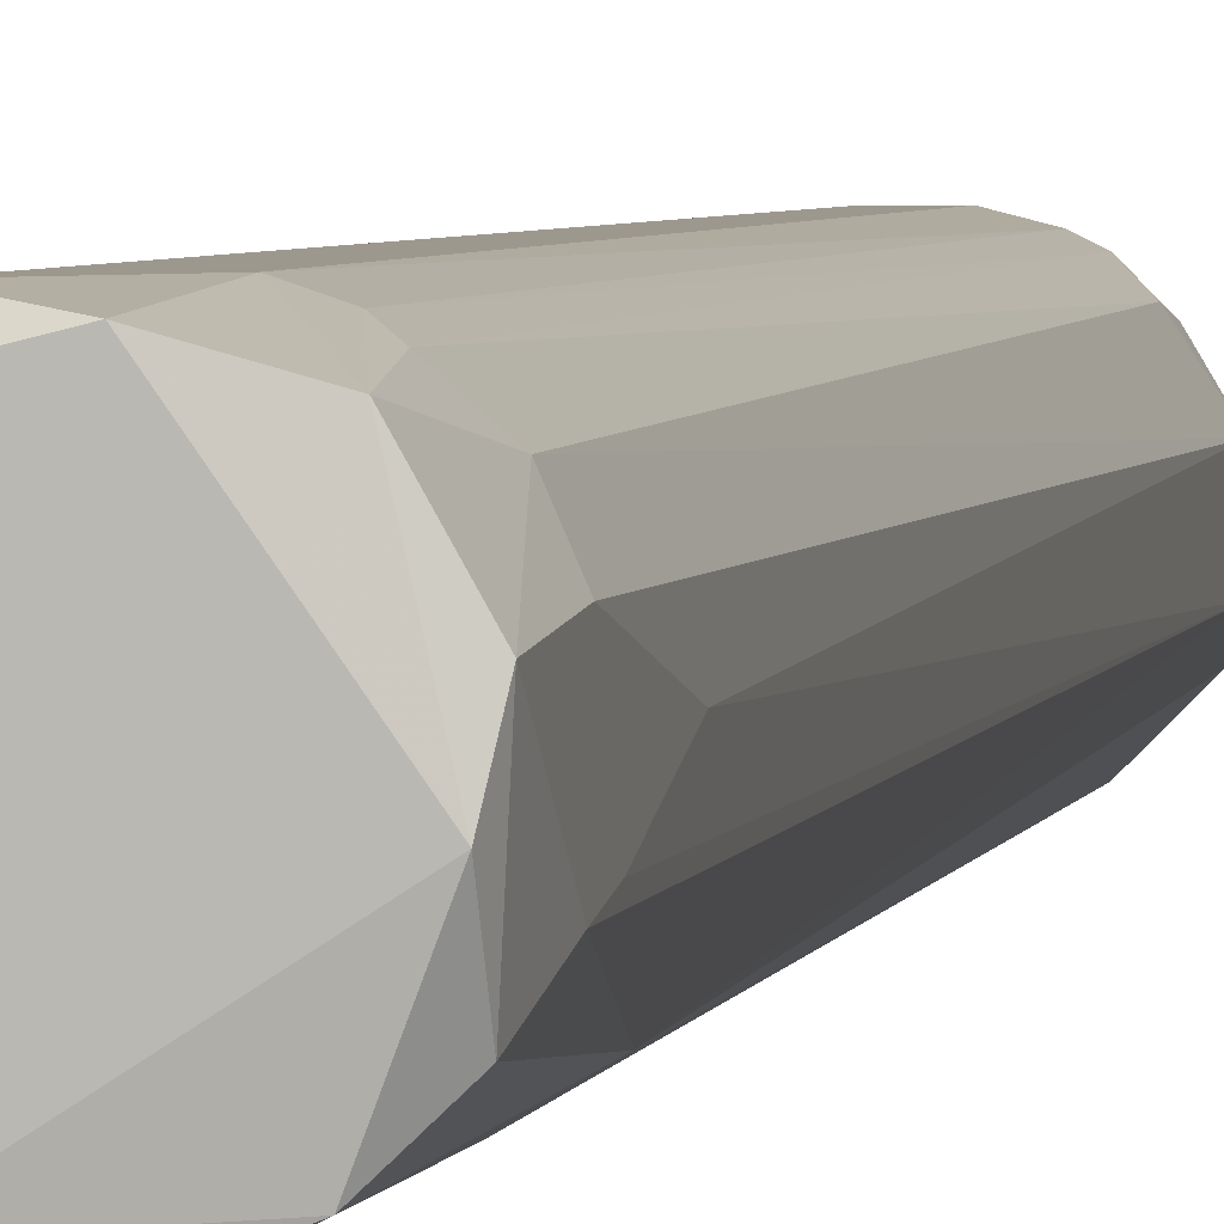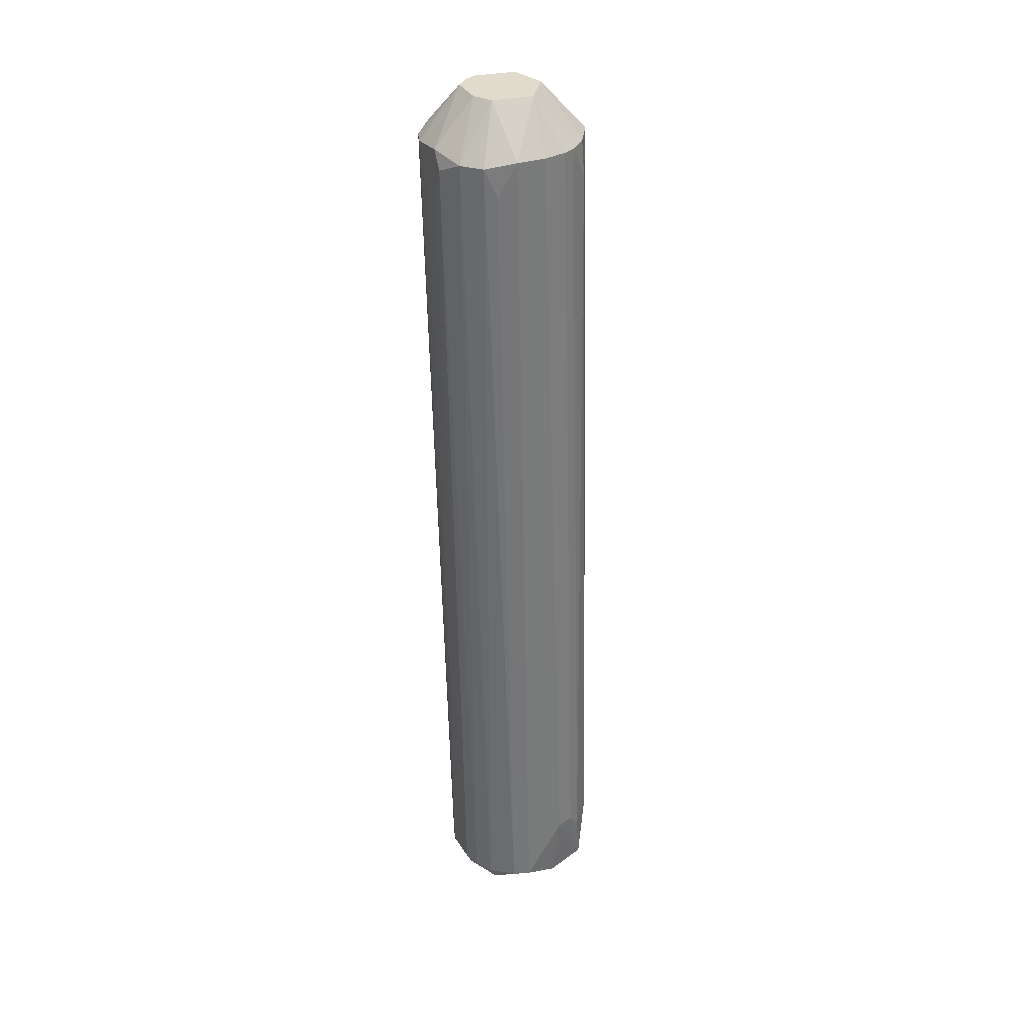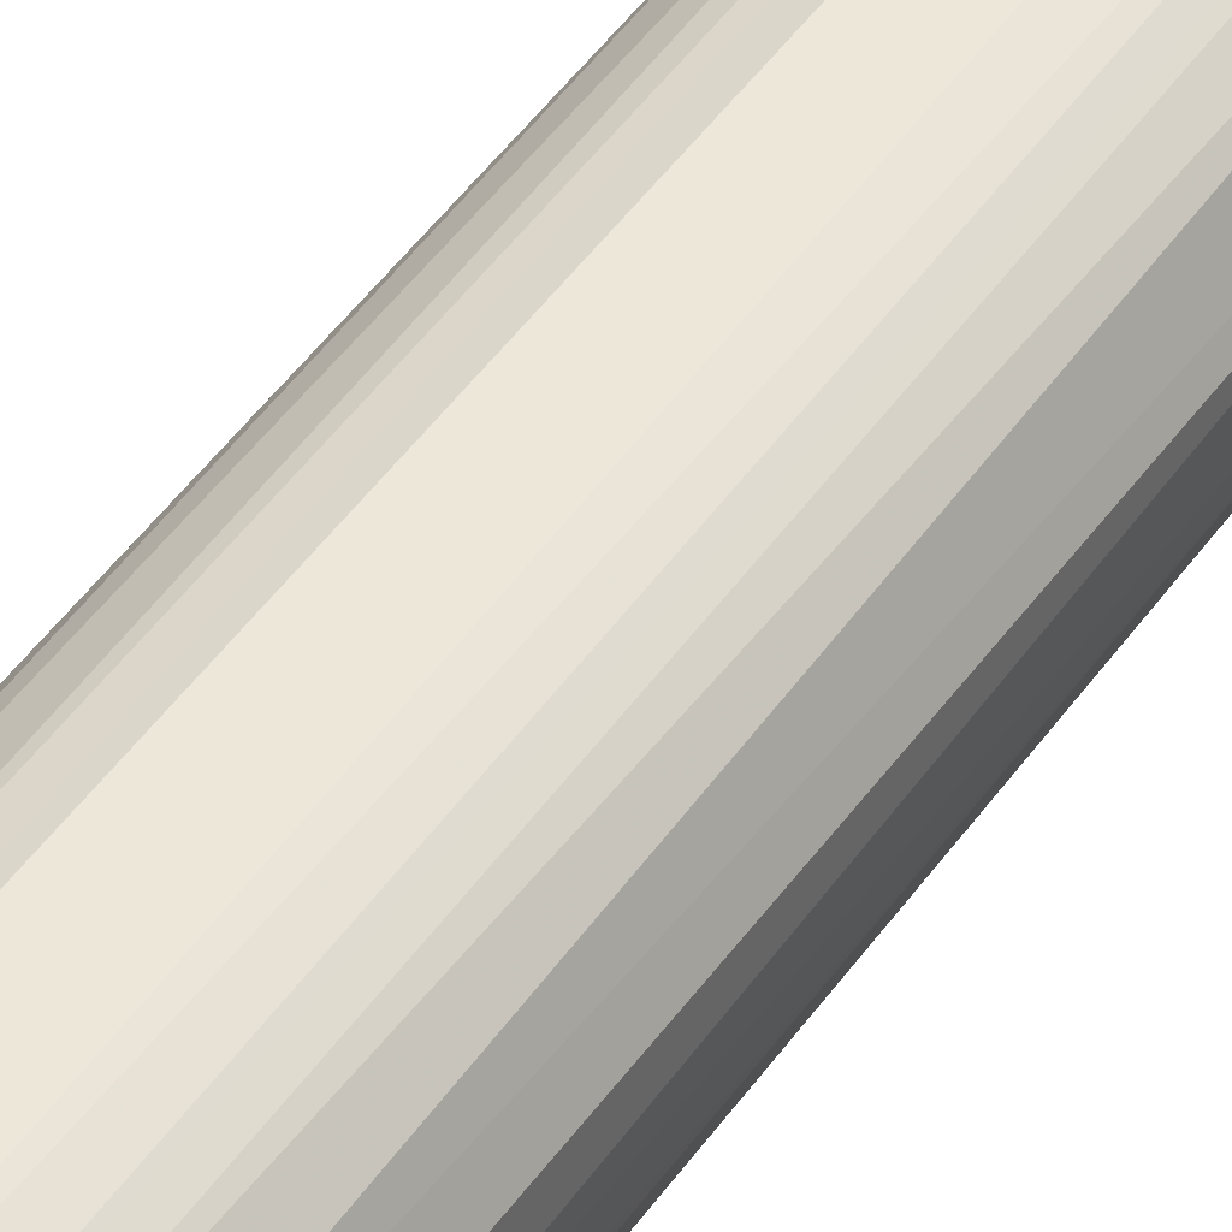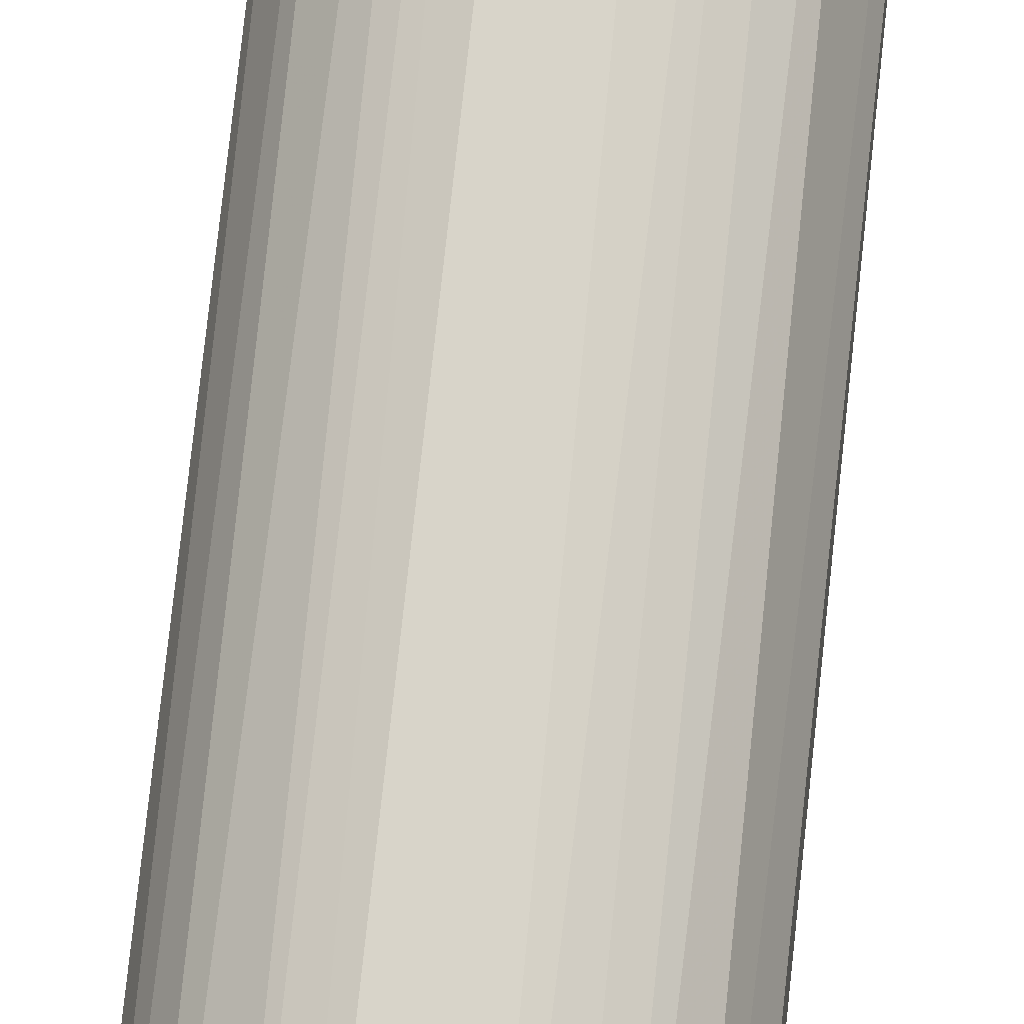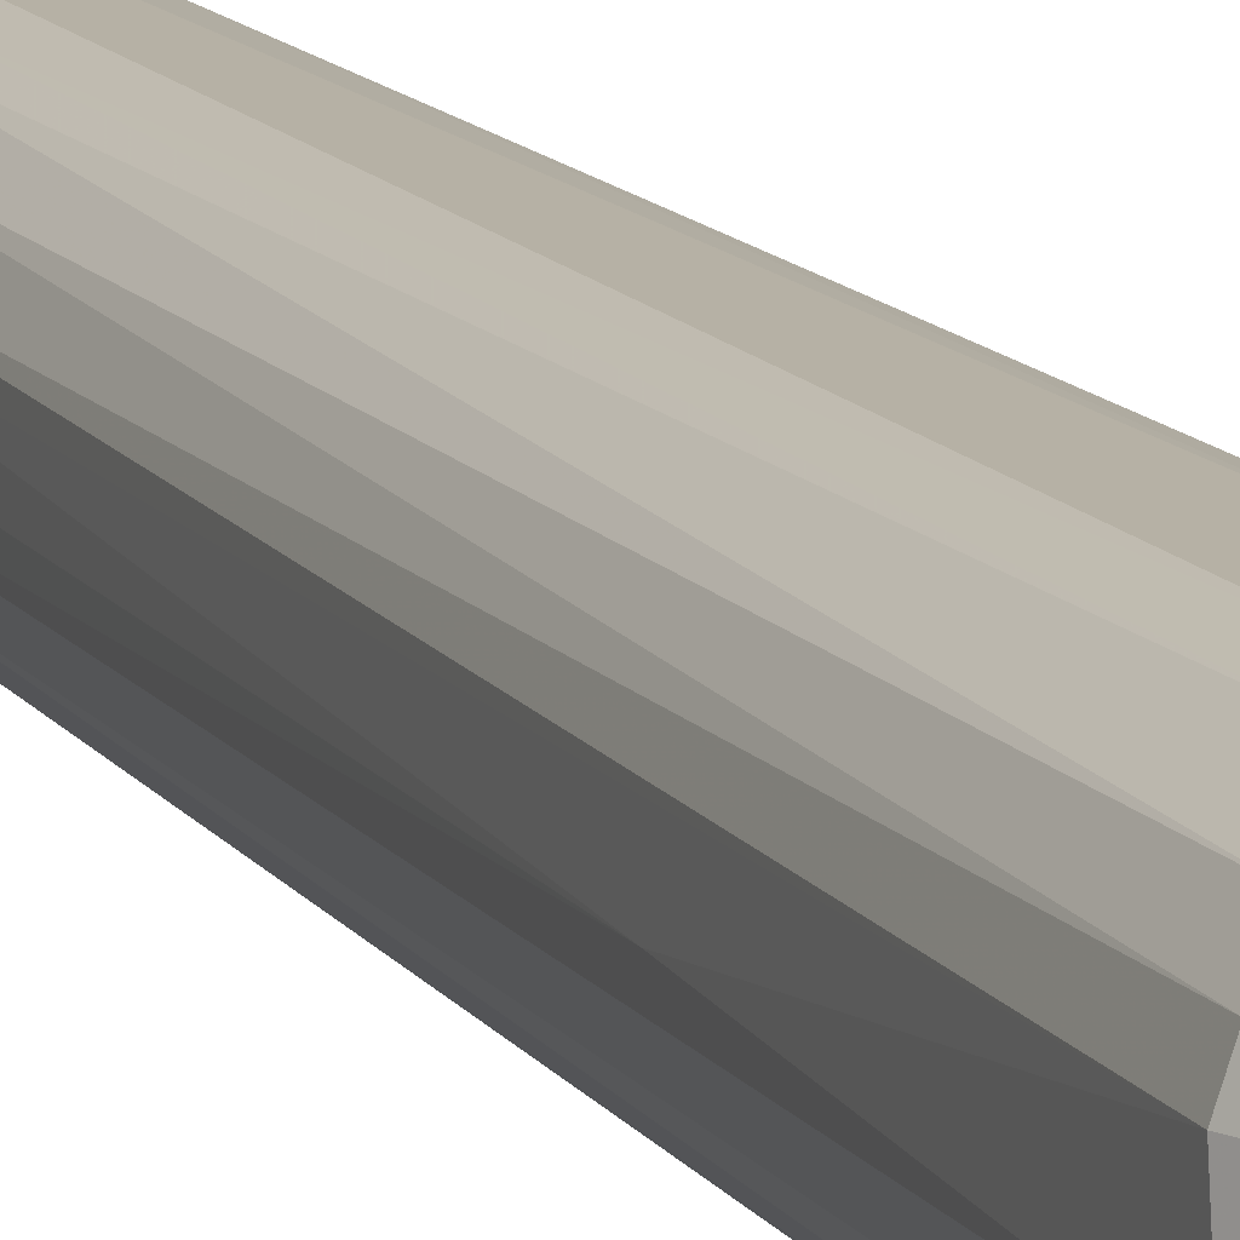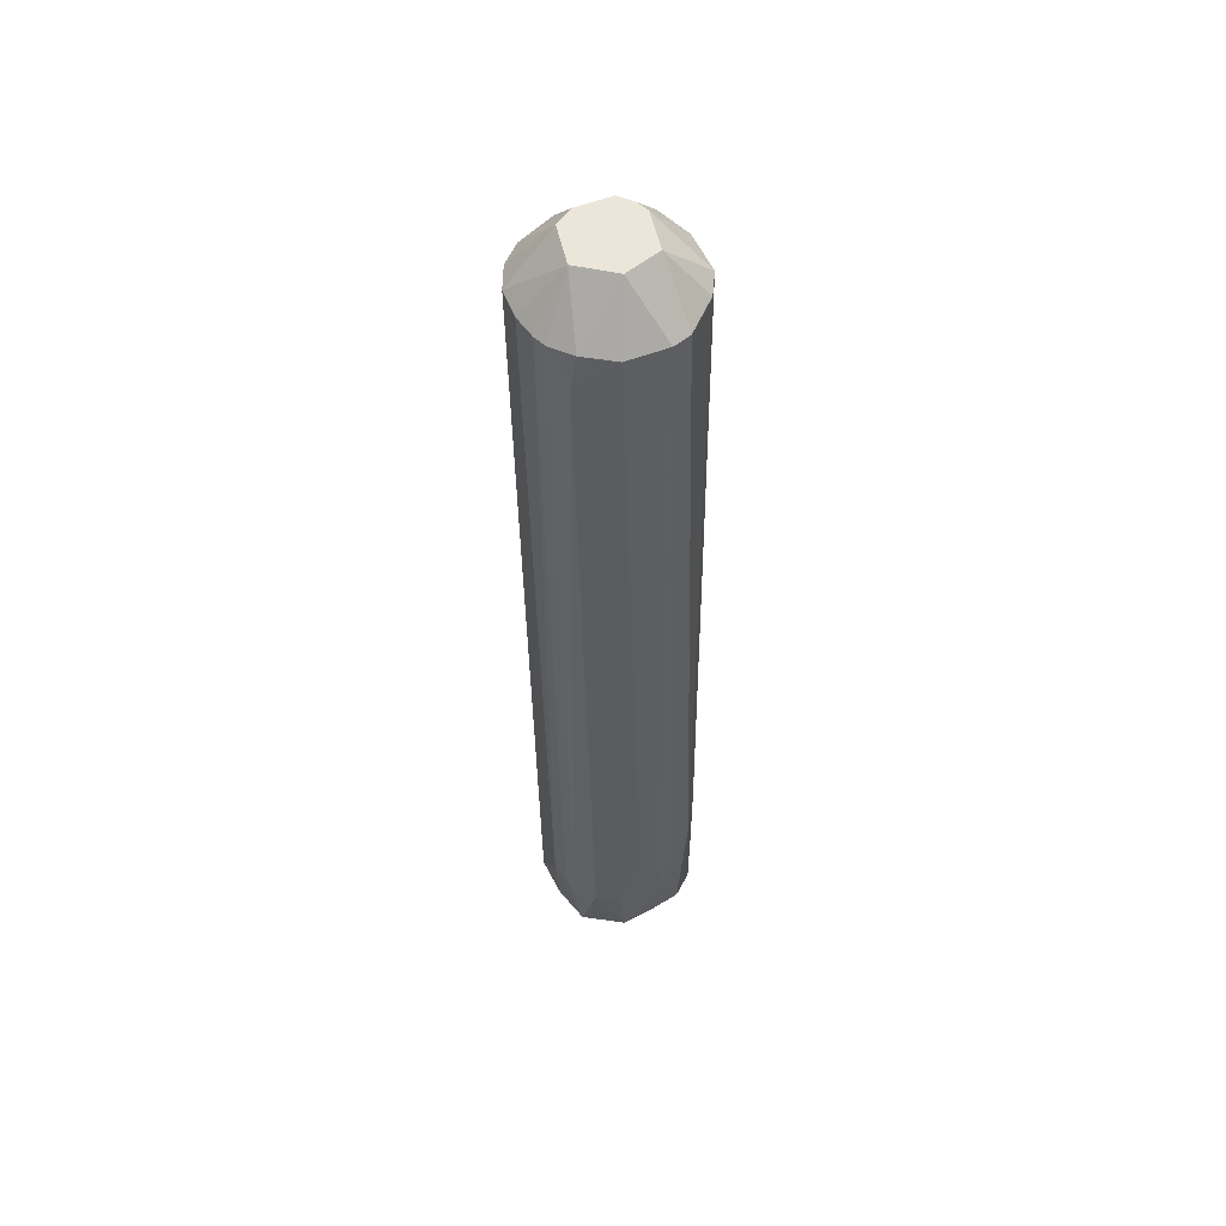
<metadata>
{"format":"obj","ext":"obj","renderer":"f3d","projection":"perspective","resolution":1024,"background":"white","views":[{"elev":3.2,"azim":11.9,"up":"+Z"},{"elev":33.2,"azim":-23.7,"up":"+Y"},{"elev":49.7,"azim":35.4,"up":"+Z"},{"elev":75.5,"azim":7.3,"up":"+Z"},{"elev":12.0,"azim":-19.1,"up":"+Z"},{"elev":56.6,"azim":68.6,"up":"+Y"}]}
</metadata>
<code>
v -0.02496 -0.05512 0.006569
v -0.04656 0.04496 0.00801
v -0.04656 0.04496 0.01089
v -0.0444 -0.0652 0.006569
v -0.0372 -0.06449 0.01881
v -0.02928 0.05 0.01521
v -0.03432 0.05 -0.000631
v -0.03792 -0.06449 -0.000631
v -0.03936 0.05 0.01881
v -0.02784 -0.0652 0.01665
v -0.04368 0.05 0.001531
v -0.02712 0.04999 0.006569
v -0.02856 -0.0652 0.000809
v -0.04224 -0.06449 0.01593
v -0.02496 -0.05801 0.01232
v -0.04152 0.05576 0.01089
v -0.03288 0.05 0.01809
v -0.04296 0.04927 0.01737
v -0.0264 -0.0472 0.002248
v -0.03216 -0.05655 0.01881
v -0.04296 -0.06449 0.002969
v -0.04584 0.04927 0.00369
v -0.04008 0.04927 -0.000631
v -0.02712 0.04999 0.01161
v -0.0444 -0.06449 0.01161
v -0.04512 0.04927 0.01521
v -0.0336 0.05576 0.005129
v -0.03144 0.05 0.000809
v -0.03144 -0.06088 -0.000631
v -0.03504 0.05576 0.01377
v -0.02568 -0.06592 0.00801
v -0.02928 0.04567 0.01593
v -0.02784 0.04999 0.00441
v -0.04008 -0.05007 9e-05
v -0.04152 -0.06593 0.01593
v -0.03792 -0.06593 9e-05
v -0.03936 -0.06449 0.01809
v -0.04008 0.05576 0.005129
v -0.02856 -0.05872 0.01737
v -0.0264 -0.05728 0.01521
v -0.04656 0.04784 0.01232
v -0.03576 0.05 0.01881
v -0.04368 -0.06449 0.01377
v -0.02568 -0.06376 0.003688
v -0.04656 0.04927 0.00585
v -0.02496 -0.04648 0.009446
v -0.03 -0.04575 9e-05
v -0.04296 0.04711 0.000809
v -0.02496 -0.0652 0.01161
v -0.03216 0.05576 0.009446
v -0.03288 -0.06593 0.01809
v -0.04512 -0.03352 0.00801
v -0.04152 -0.0652 0.001531
v -0.04008 0.05576 0.01305
v -0.02496 -0.05872 0.00585
v -0.04656 0.05 0.01089
v -0.03144 0.05 0.01737
v -0.04152 0.05576 0.006569
v -0.04152 0.04567 0.01809
v -0.04368 -0.0652 0.00441
v -0.03 -0.05655 0.01809
v -0.04368 -0.06593 0.01161
v -0.03216 -0.0652 -0.000631
v -0.03864 0.05576 0.00441
f 38 27 64
f 9 5 20
f 7 8 23
f 14 18 26
f 7 27 28
f 8 7 29
f 27 16 30
f 24 6 32
f 12 19 33
f 19 28 33
f 28 27 33
f 23 8 34
f 13 31 36
f 18 14 37
f 35 5 37
f 14 35 37
f 16 27 38
f 32 39 40
f 15 24 40
f 24 32 40
f 39 10 40
f 2 3 41
f 3 25 41
f 9 20 42
f 20 17 42
f 30 9 42
f 17 30 42
f 14 26 43
f 35 14 43
f 41 25 43
f 26 41 43
f 13 19 44
f 31 13 44
f 22 4 45
f 2 41 45
f 1 12 46
f 15 1 46
f 12 24 46
f 24 15 46
f 19 13 47
f 7 28 47
f 28 19 47
f 29 7 47
f 13 29 47
f 22 11 48
f 21 22 48
f 11 23 48
f 23 34 48
f 1 15 49
f 10 31 49
f 40 10 49
f 15 40 49
f 31 44 49
f 24 12 50
f 6 24 50
f 30 6 50
f 27 30 50
f 12 33 50
f 33 27 50
f 20 5 51
f 10 20 51
f 31 10 51
f 5 35 51
f 36 31 51
f 35 36 51
f 3 2 52
f 25 3 52
f 4 25 52
f 2 45 52
f 45 4 52
f 34 8 53
f 8 36 53
f 21 48 53
f 48 34 53
f 18 9 54
f 26 18 54
f 16 26 54
f 9 30 54
f 30 16 54
f 12 1 55
f 19 12 55
f 44 19 55
f 1 49 55
f 49 44 55
f 26 16 56
f 41 26 56
f 45 41 56
f 30 17 57
f 6 30 57
f 32 6 57
f 39 32 57
f 11 22 58
f 38 11 58
f 16 38 58
f 22 45 58
f 56 16 58
f 45 56 58
f 5 9 59
f 9 18 59
f 37 5 59
f 18 37 59
f 22 21 60
f 4 22 60
f 21 53 60
f 53 36 60
f 20 10 61
f 17 20 61
f 10 39 61
f 57 17 61
f 39 57 61
f 25 4 62
f 36 35 62
f 35 43 62
f 43 25 62
f 4 60 62
f 60 36 62
f 8 29 63
f 29 13 63
f 36 8 63
f 13 36 63
f 7 23 64
f 23 11 64
f 27 7 64
f 11 38 64

</code>
